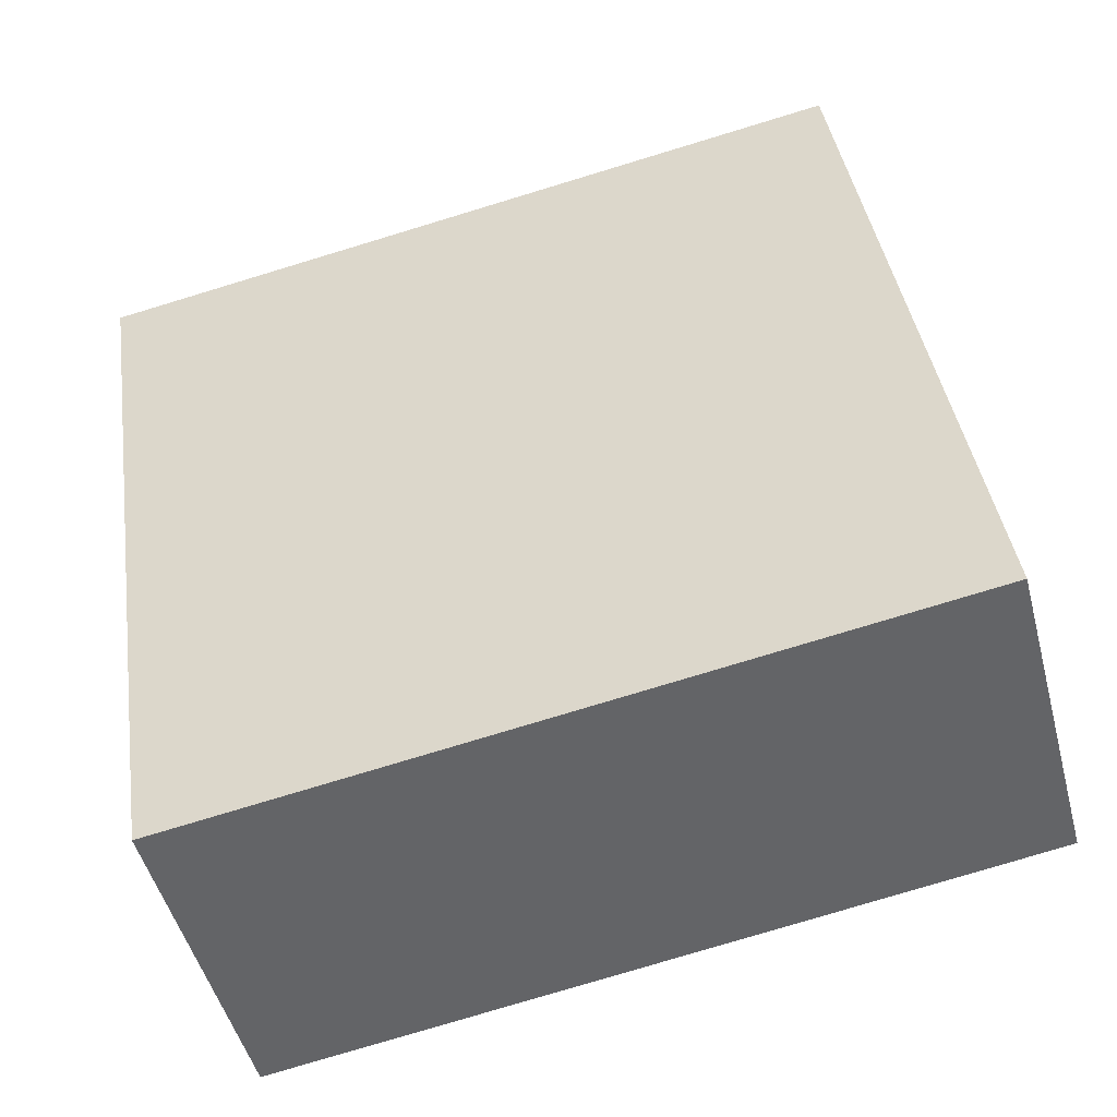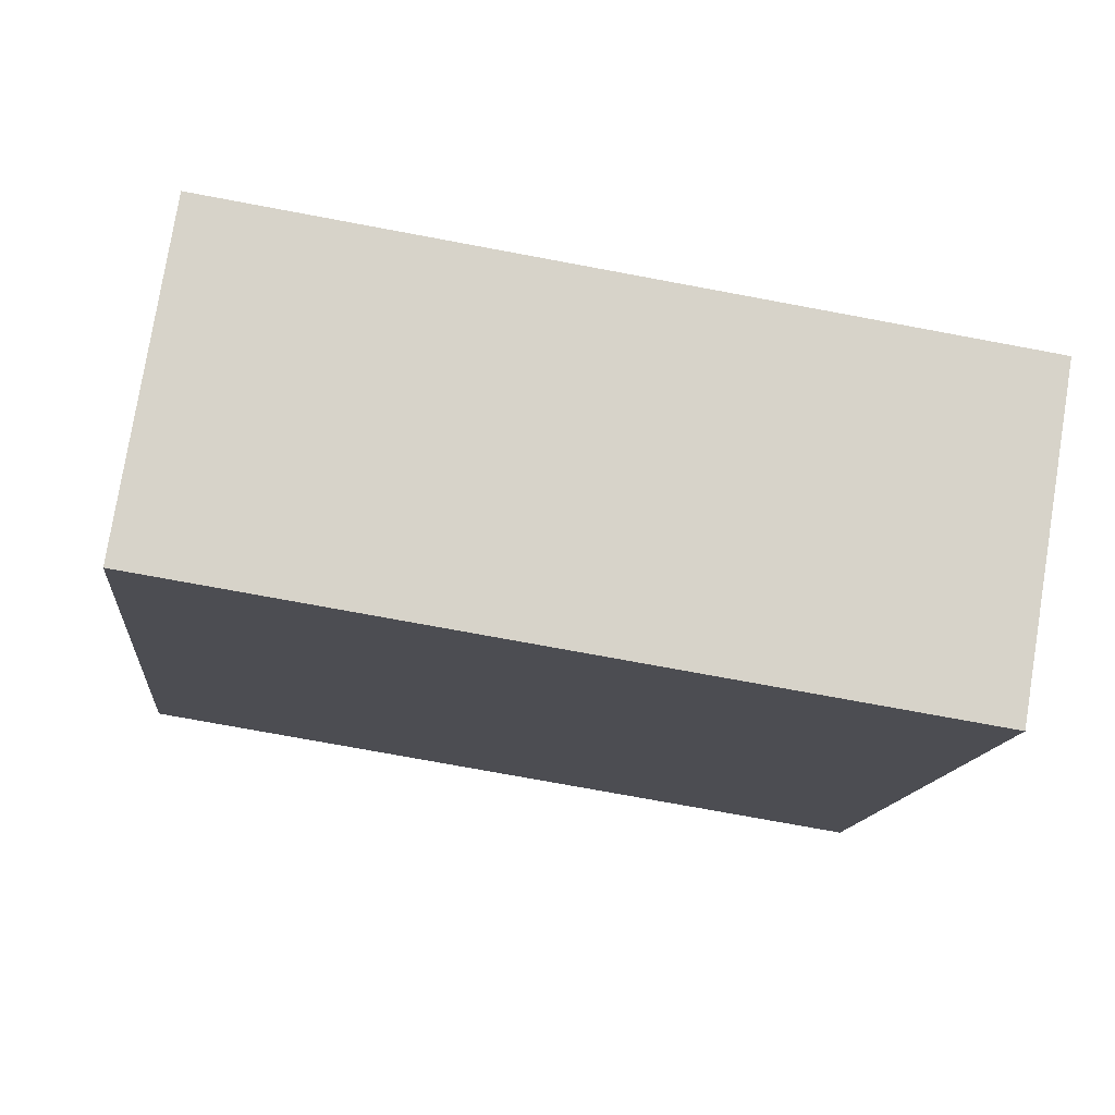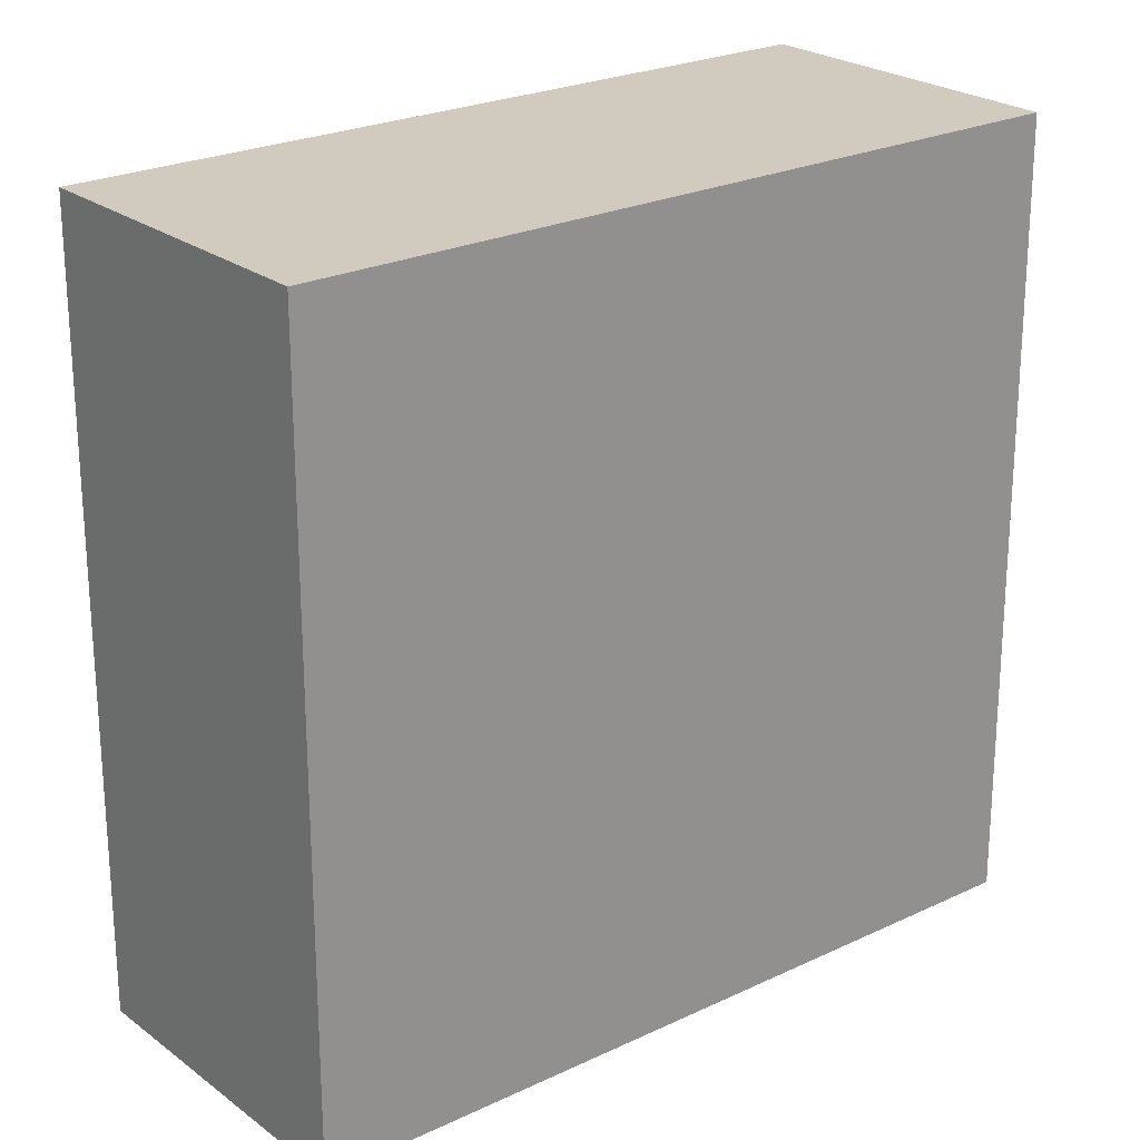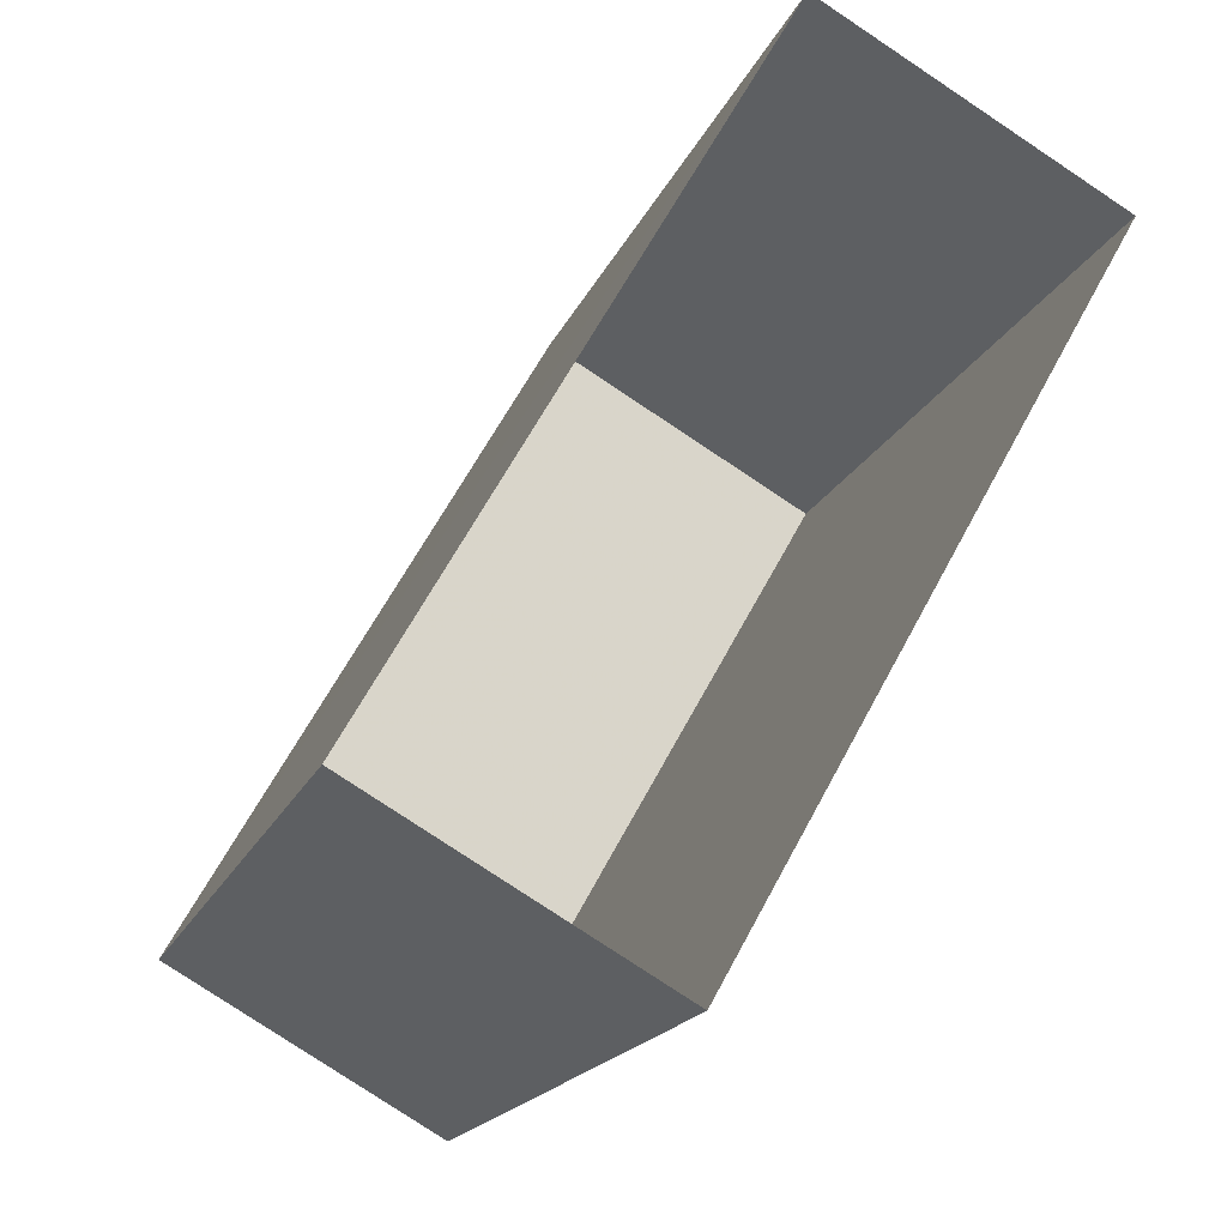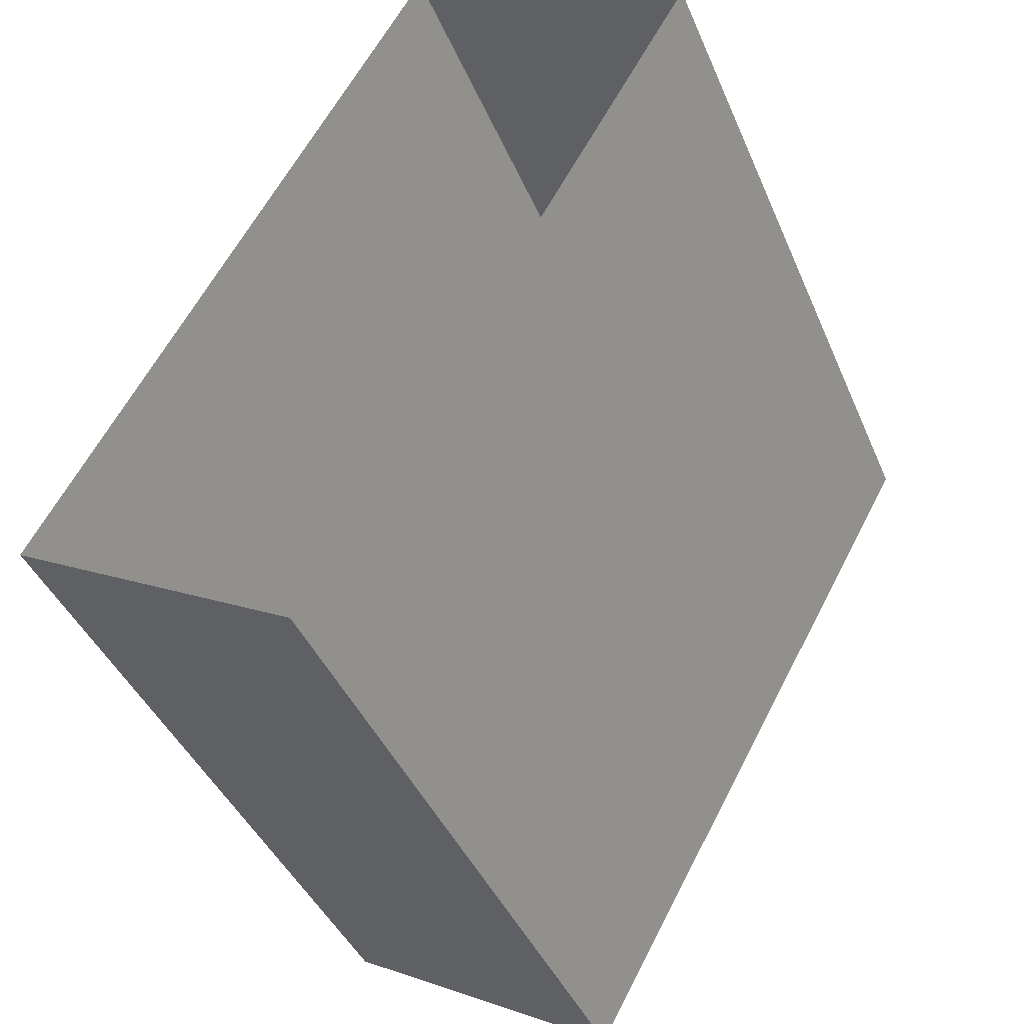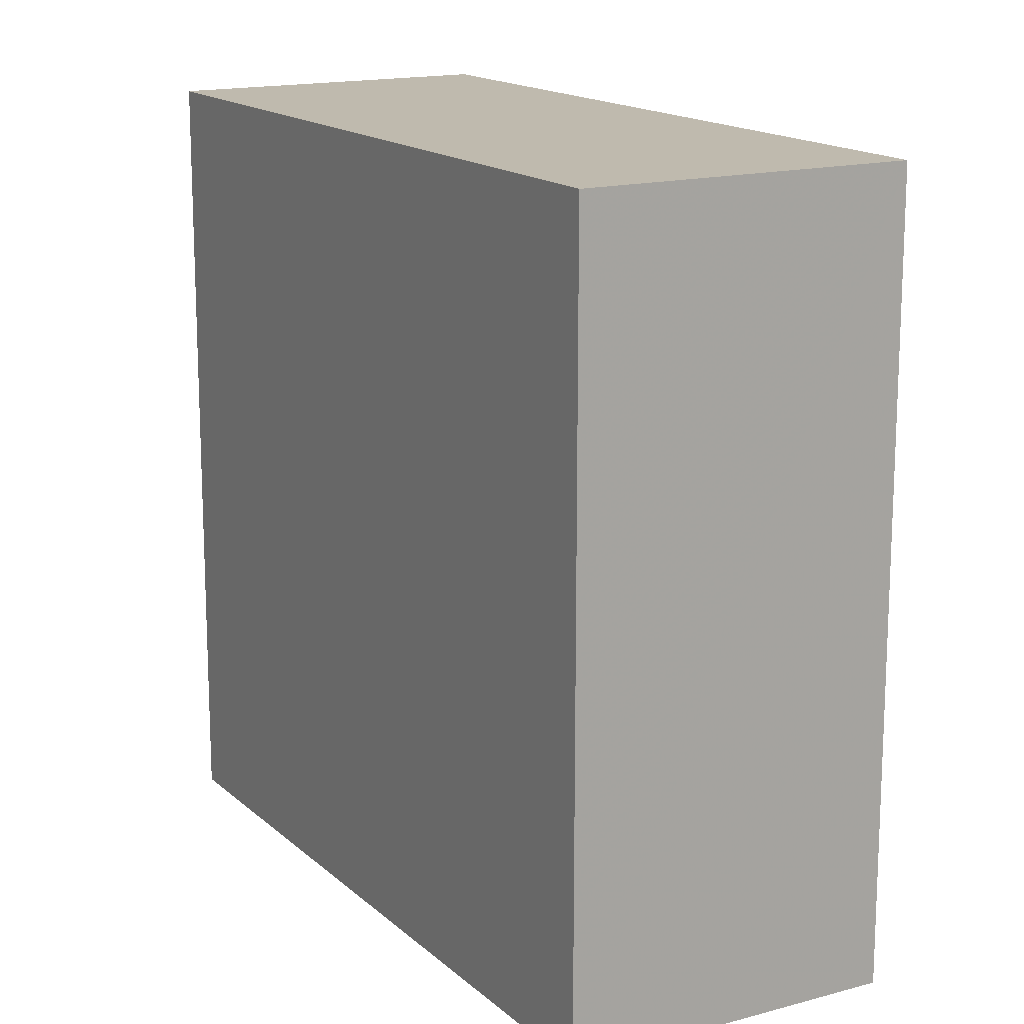
<metadata>
{"format":"obj","ext":"obj","renderer":"f3d","projection":"perspective","resolution":1024,"background":"white","views":[{"elev":-79.0,"azim":-73.2,"up":"+Y"},{"elev":-73.3,"azim":79.4,"up":"+Y"},{"elev":23.6,"azim":80.6,"up":"+Z"},{"elev":-17.6,"azim":162.9,"up":"+Y"},{"elev":-41.6,"azim":-158.2,"up":"+Y"},{"elev":15.7,"azim":-0.7,"up":"+Z"}]}
</metadata>
<code>
v 9945 -1.132e+04 14.79
v 9945 -1.132e+04 14.79
v 9946 -1.132e+04 14.79
v 9944 -1.132e+04 14.79
v 9945 -1.132e+04 17.56
v 9945 -1.132e+04 17.55
v 9946 -1.132e+04 17.55
v 9944 -1.132e+04 17.56
f 1 2 3
f 1 4 2
f 5 6 7
f 5 8 6
f 7 1 3
f 7 6 1
f 6 4 1
f 6 8 4
f 8 2 4
f 8 5 2
f 7 3 2
f 5 7 2

</code>
